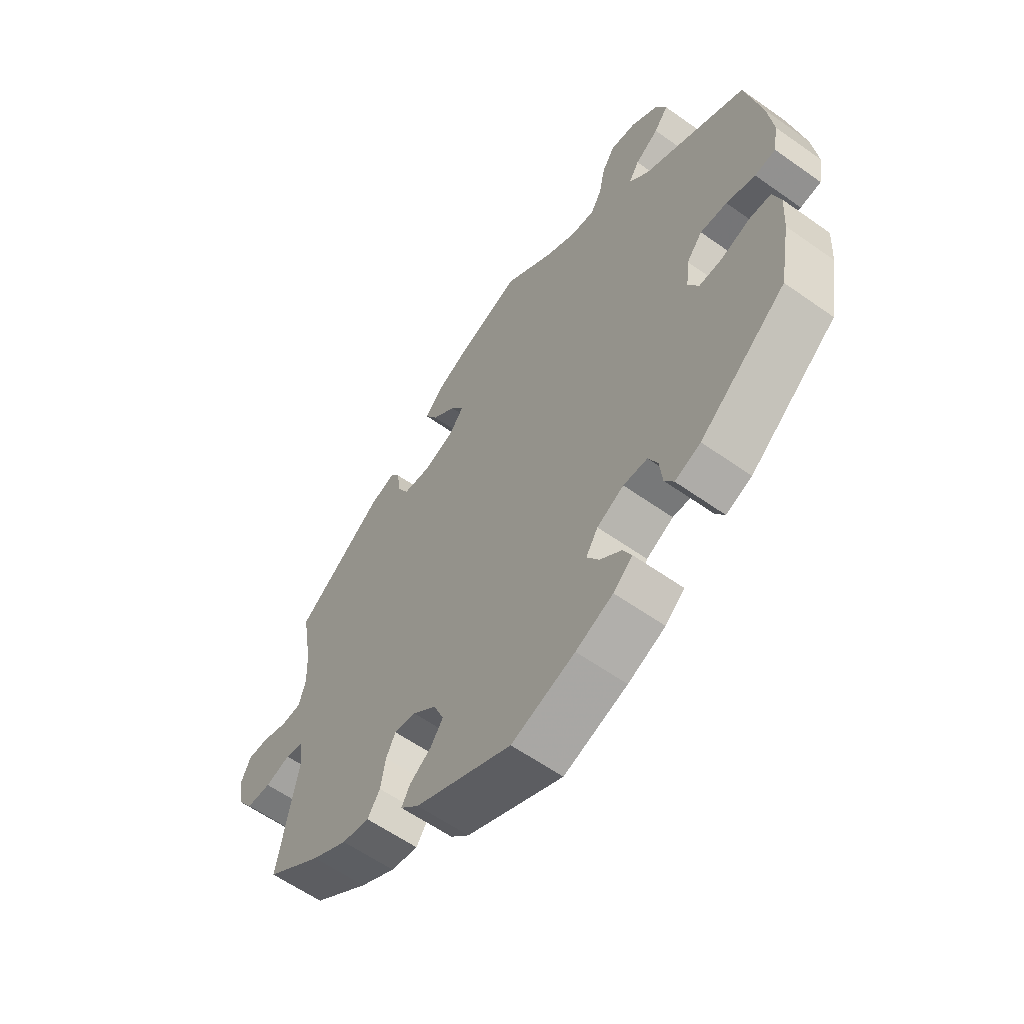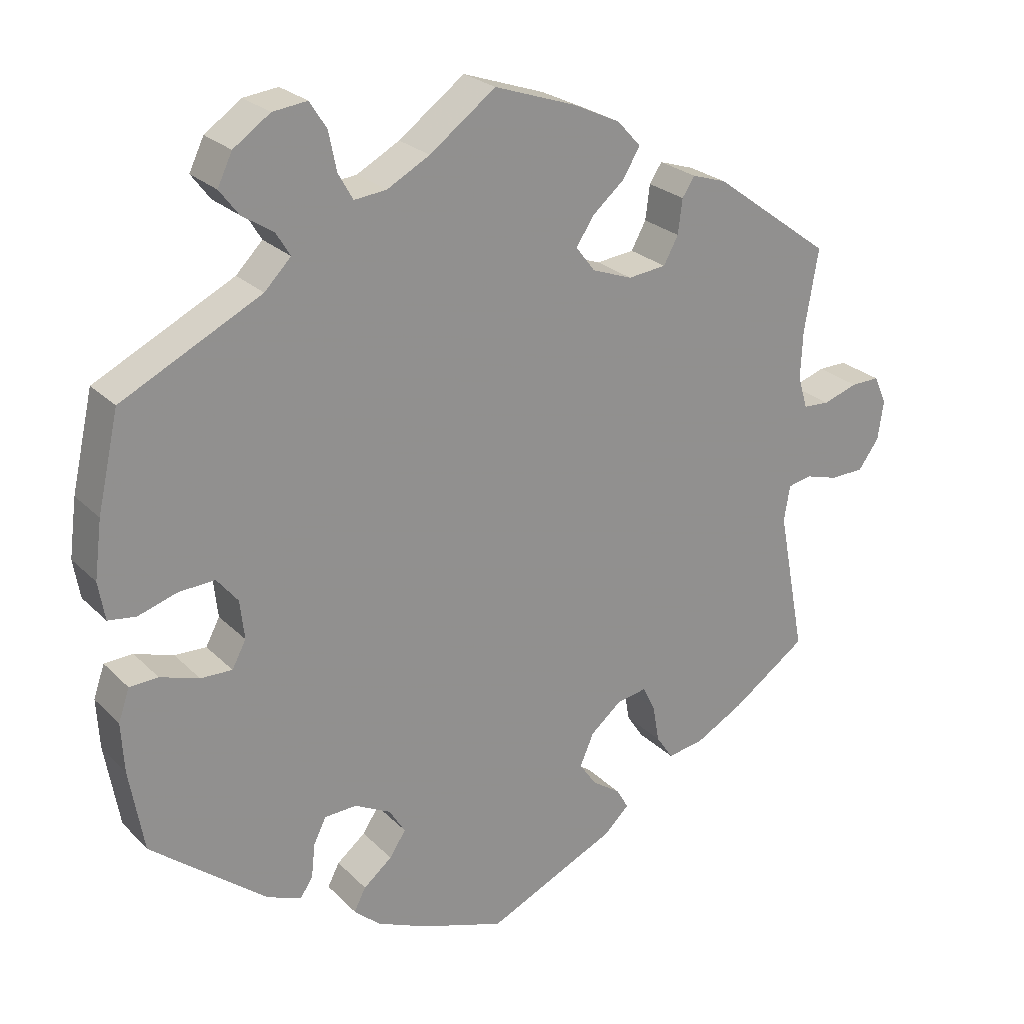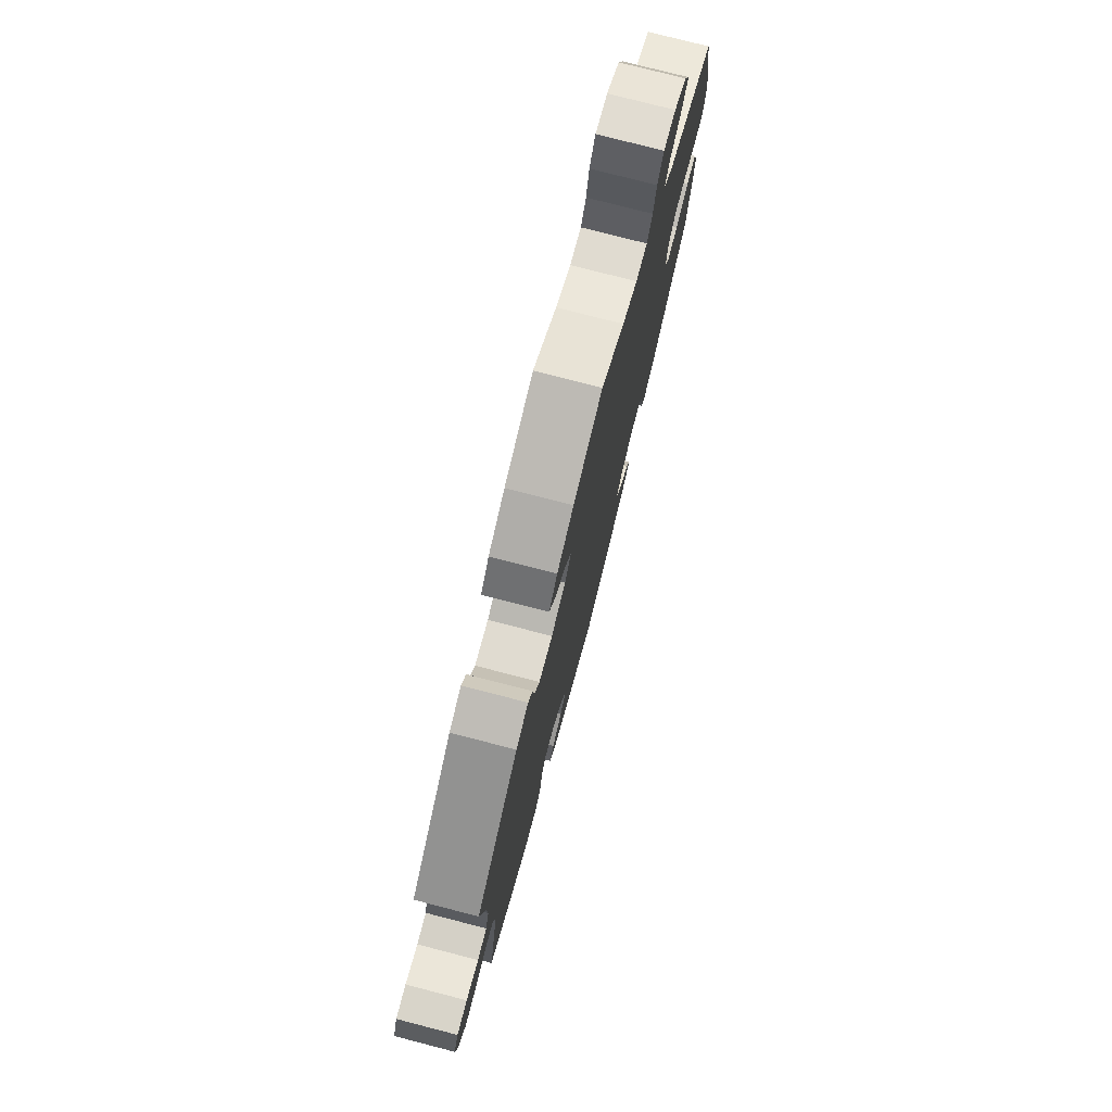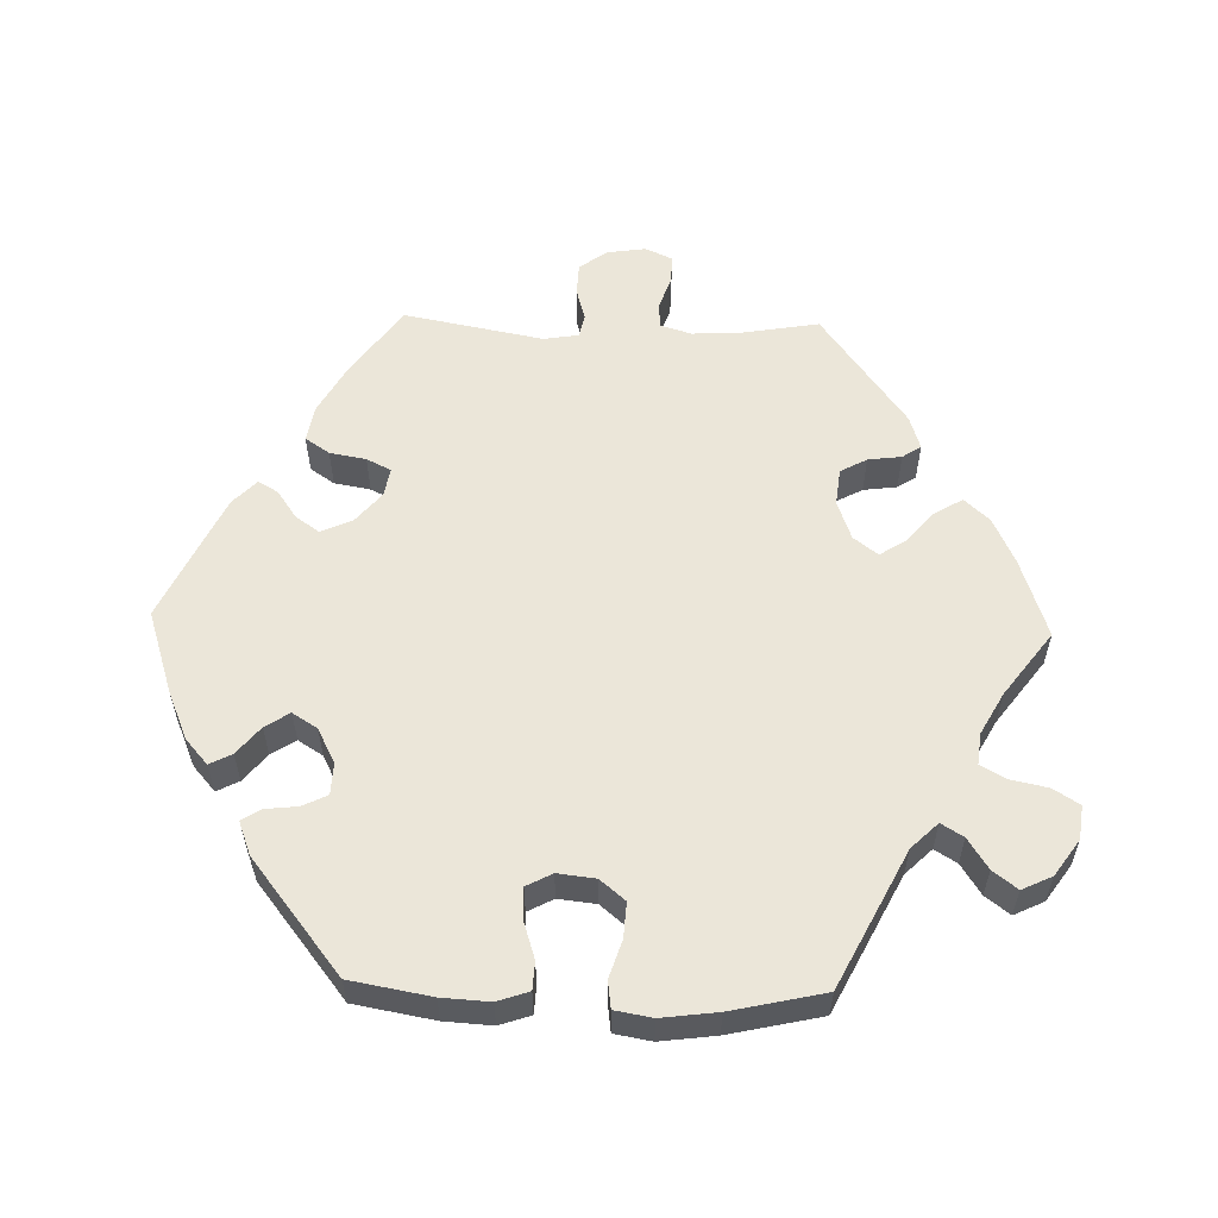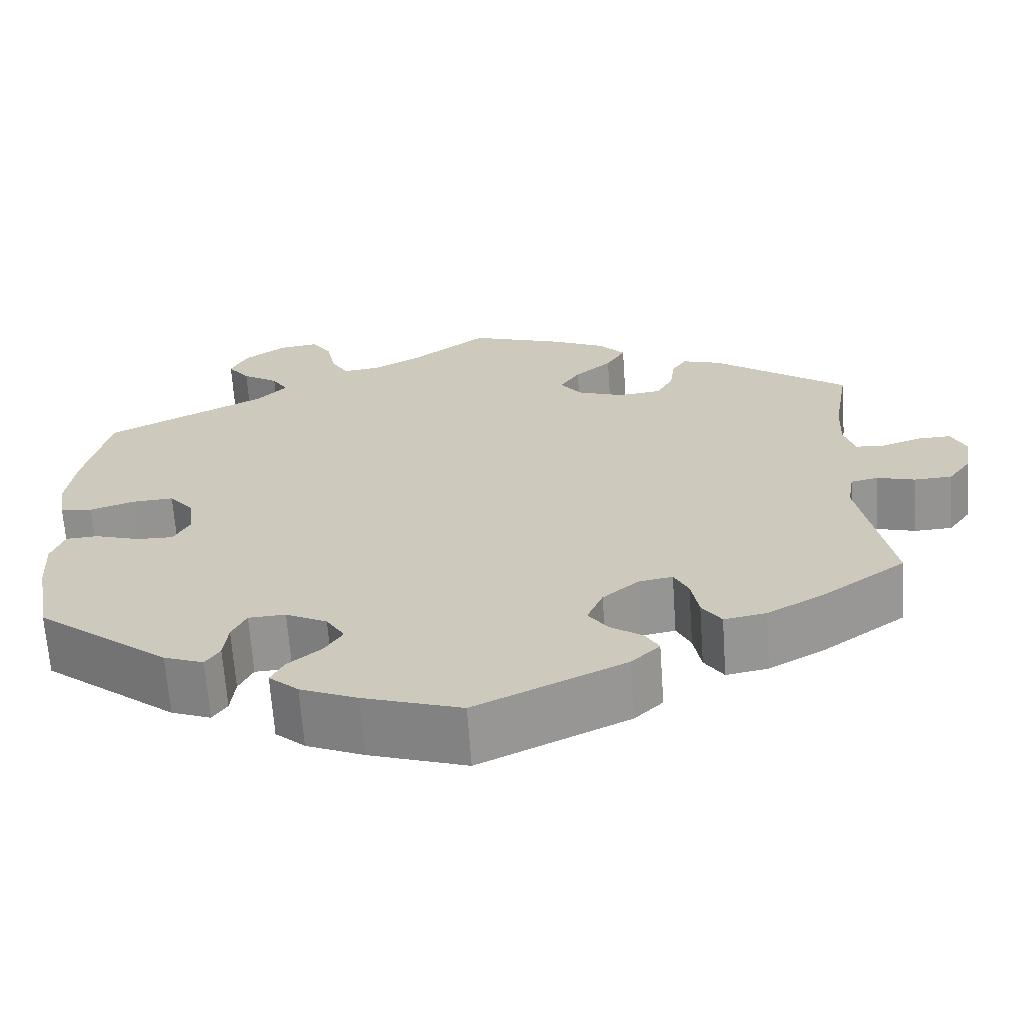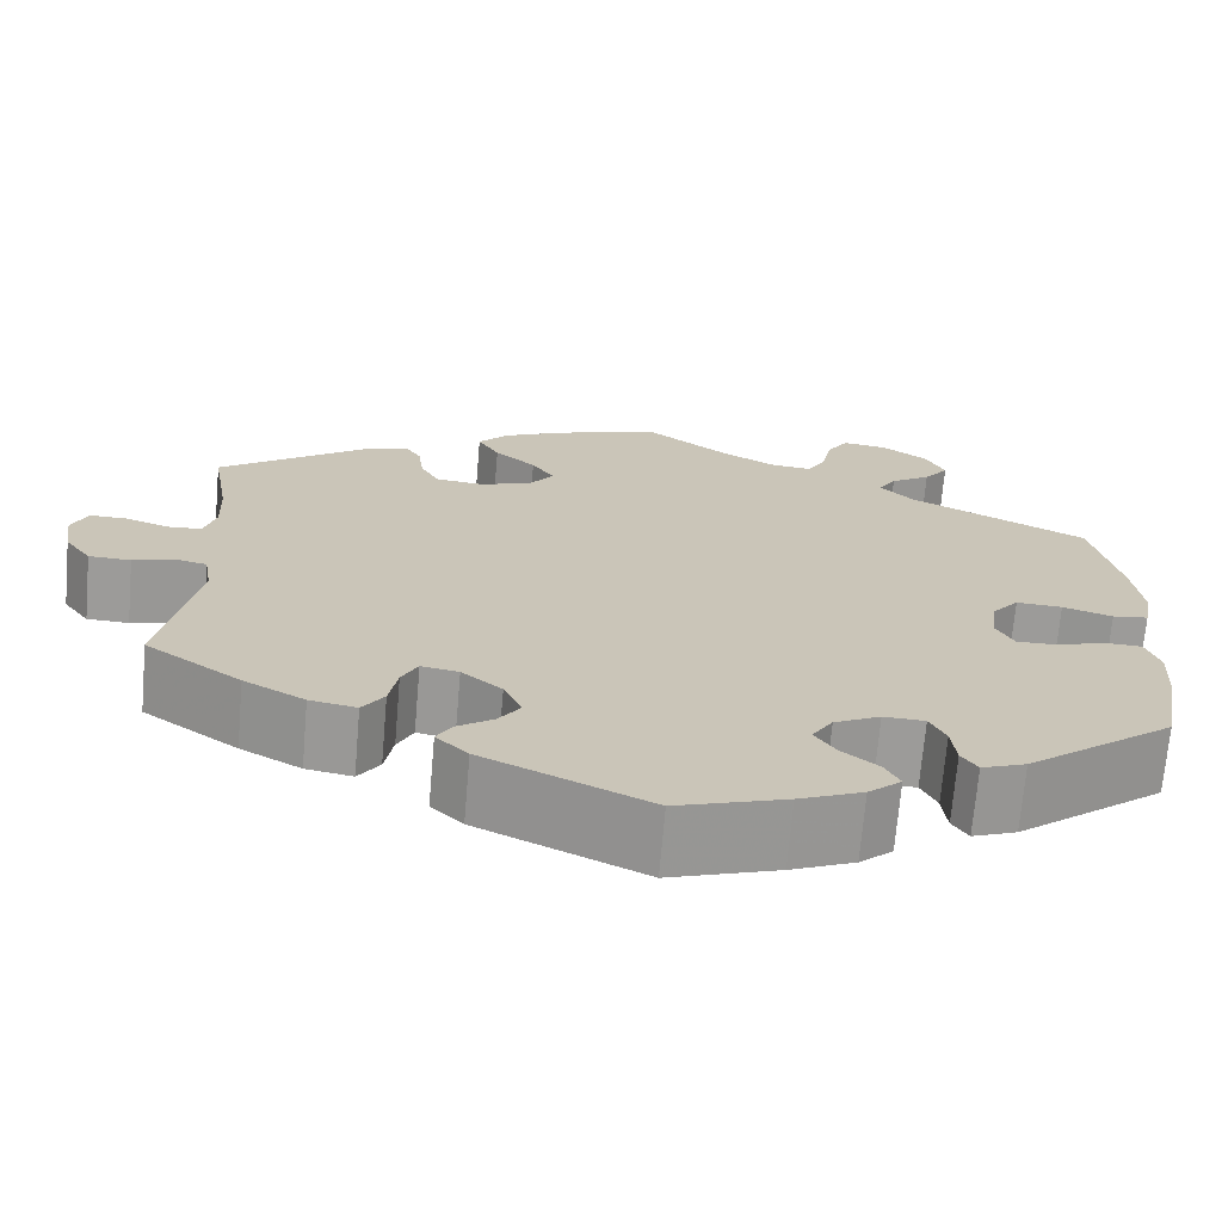
<metadata>
{"format":"obj","ext":"obj","renderer":"f3d","projection":"perspective","resolution":1024,"background":"white","views":[{"elev":-59.6,"azim":-126.1,"up":"+Z"},{"elev":24.5,"azim":-32.8,"up":"+Z"},{"elev":76.8,"azim":104.5,"up":"+Z"},{"elev":57.4,"azim":-88.4,"up":"+Y"},{"elev":-66.3,"azim":4.0,"up":"+Z"},{"elev":-70.0,"azim":175.1,"up":"+Z"}]}
</metadata>
<code>
v -0.521 0.07 -0.176
v -0.525 0.07 -0.109
v -0.51 0.07 -0.065
v -0.471 0.07 -0.063
v -0.418 0.07 -0.08
v -0.375 0.07 -0.081
v -0.356 0.07 -0.045
v -0.362 0.07 0.008
v -0.391 0.07 0.043
v -0.44 0.07 0.04
v -0.493 0.07 0.023
v -0.531 0.07 0.028
v -0.54 0.07 0.08
v -0.53 0.07 0.158
v -0.501 0.07 0.288
v -0.311 0.07 0.384
v -0.275 0.07 0.421
v -0.294 0.07 0.452
v -0.337 0.07 0.48
v -0.363 0.07 0.514
v -0.343 0.07 0.556
v -0.293 0.07 0.591
v -0.246 0.07 0.597
v -0.223 0.07 0.561
v -0.212 0.07 0.508
v -0.192 0.07 0.473
v -0.148 0.07 0.478
v -0.09 0.07 0.51
v 0 0.07 0.577
v 0.112 0.07 0.539
v 0.176 0.07 0.509
v 0.208 0.07 0.474
v 0.185 0.07 0.435
v 0.141 0.07 0.397
v 0.117 0.07 0.36
v 0.143 0.07 0.326
v 0.198 0.07 0.306
v 0.25 0.07 0.312
v 0.27 0.07 0.349
v 0.276 0.07 0.396
v 0.293 0.07 0.422
v 0.34 0.07 0.407
v 0.501 0.07 0.289
v 0.482 0.07 0.177
v 0.479 0.07 0.112
v 0.492 0.07 0.068
v 0.528 0.07 0.066
v 0.575 0.07 0.082
v 0.614 0.07 0.083
v 0.631 0.07 0.045
v 0.623 0.07 -0.009
v 0.595 0.07 -0.048
v 0.55 0.07 -0.05
v 0.504 0.07 -0.037
v 0.472 0.07 -0.044
v 0.464 0.07 -0.093
v 0.501 0.07 -0.289
v 0.399 0.07 -0.361
v 0.334 0.07 -0.397
v 0.284 0.07 -0.406
v 0.261 0.07 -0.372
v 0.252 0.07 -0.321
v 0.235 0.07 -0.287
v 0.195 0.07 -0.294
v 0.152 0.07 -0.33
v 0.133 0.07 -0.374
v 0.156 0.07 -0.407
v 0.195 0.07 -0.434
v 0.211 0.07 -0.462
v 0.177 0.07 -0.495
v 0 0.07 -0.578
v -0.116 0.07 -0.54
v -0.184 0.07 -0.511
v -0.219 0.07 -0.48
v -0.203 0.07 -0.449
v -0.164 0.07 -0.417
v -0.142 0.07 -0.383
v -0.164 0.07 -0.348
v -0.213 0.07 -0.323
v -0.257 0.07 -0.325
v -0.274 0.07 -0.36
v -0.279 0.07 -0.406
v -0.296 0.07 -0.432
v -0.343 0.07 -0.414
v -0.501 0.07 -0.289
v -0.521 0 -0.176
v -0.525 0 -0.109
v -0.51 0 -0.065
v -0.471 0 -0.063
v -0.418 0 -0.08
v -0.375 0 -0.081
v -0.356 0 -0.045
v -0.362 0 0.008
v -0.391 0 0.043
v -0.44 0 0.04
v -0.493 0 0.023
v -0.531 0 0.028
v -0.54 0 0.08
v -0.53 0 0.158
v -0.501 0 0.288
v -0.311 0 0.384
v -0.275 0 0.421
v -0.294 0 0.452
v -0.337 0 0.48
v -0.363 0 0.514
v -0.343 0 0.556
v -0.293 0 0.591
v -0.246 0 0.597
v -0.223 0 0.561
v -0.212 0 0.508
v -0.192 0 0.473
v -0.148 0 0.478
v -0.09 0 0.51
v 0 0 0.577
v 0.112 0 0.539
v 0.176 0 0.509
v 0.208 0 0.474
v 0.185 0 0.435
v 0.141 0 0.397
v 0.117 0 0.36
v 0.143 0 0.326
v 0.198 0 0.306
v 0.25 0 0.312
v 0.27 0 0.349
v 0.276 0 0.396
v 0.293 0 0.422
v 0.34 0 0.407
v 0.501 0 0.289
v 0.482 0 0.177
v 0.479 0 0.112
v 0.492 0 0.068
v 0.528 0 0.066
v 0.575 0 0.082
v 0.614 0 0.083
v 0.631 0 0.045
v 0.623 0 -0.009
v 0.595 0 -0.048
v 0.55 0 -0.05
v 0.504 0 -0.037
v 0.472 0 -0.044
v 0.464 0 -0.093
v 0.501 0 -0.289
v 0.399 0 -0.361
v 0.334 0 -0.397
v 0.284 0 -0.406
v 0.261 0 -0.372
v 0.252 0 -0.321
v 0.235 0 -0.287
v 0.195 0 -0.294
v 0.152 0 -0.33
v 0.133 0 -0.374
v 0.156 0 -0.407
v 0.195 0 -0.434
v 0.211 0 -0.462
v 0.177 0 -0.495
v 0 0 -0.578
v -0.116 0 -0.54
v -0.184 0 -0.511
v -0.219 0 -0.48
v -0.203 0 -0.449
v -0.164 0 -0.417
v -0.142 0 -0.383
v -0.164 0 -0.348
v -0.213 0 -0.323
v -0.257 0 -0.325
v -0.274 0 -0.36
v -0.279 0 -0.406
v -0.296 0 -0.432
v -0.343 0 -0.414
v -0.501 0 -0.289
f 81 82 83 84
f 80 81 84 85
f 79 80 85 1
f 73 74 75 76
f 73 76 77
f 72 73 77
f 71 72 77
f 70 71 77 78
f 67 68 69 70
f 66 67 70 78
f 59 60 61 62
f 59 62 63
f 56 57 58 59
f 55 56 59 63
f 51 52 53 54
f 51 54 55
f 50 51 55
f 47 48 49 50
f 46 47 50 55
f 45 46 55 63
f 41 42 43 44
f 39 40 41 44
f 38 39 44 45
f 37 38 45 63
f 31 32 33 34
f 31 34 35
f 28 29 30 31
f 27 28 31 35
f 26 27 35 36
f 22 23 24 25
f 22 25 26
f 21 22 26
f 18 19 20 21
f 17 18 21 26
f 16 17 26 36
f 10 11 12 13
f 9 10 13 14
f 2 3 4 5
f 79 1 2 5
f 79 5 6
f 65 66 78 79
f 64 65 79 6
f 63 64 6 7
f 37 63 7 8
f 36 37 8 9
f 15 16 36
f 9 14 15 36
f 169 168 167 166
f 170 169 166 165
f 86 170 165 164
f 161 160 159 158
f 162 161 158
f 162 158 157
f 162 157 156
f 163 162 156 155
f 155 154 153 152
f 163 155 152 151
f 147 146 145 144
f 148 147 144
f 144 143 142 141
f 148 144 141 140
f 139 138 137 136
f 140 139 136
f 140 136 135
f 135 134 133 132
f 140 135 132 131
f 148 140 131 130
f 129 128 127 126
f 129 126 125 124
f 130 129 124 123
f 148 130 123 122
f 119 118 117 116
f 120 119 116
f 116 115 114 113
f 120 116 113 112
f 121 120 112 111
f 110 109 108 107
f 111 110 107
f 111 107 106
f 106 105 104 103
f 111 106 103 102
f 121 111 102 101
f 98 97 96 95
f 99 98 95 94
f 90 89 88 87
f 90 87 86 164
f 91 90 164
f 164 163 151 150
f 91 164 150 149
f 92 91 149 148
f 93 92 148 122
f 94 93 122 121
f 121 101 100
f 121 100 99 94
f 1 86 87 2
f 2 87 88 3
f 3 88 89 4
f 4 89 90 5
f 5 90 91 6
f 6 91 92 7
f 7 92 93 8
f 8 93 94 9
f 9 94 95 10
f 10 95 96 11
f 11 96 97 12
f 12 97 98 13
f 13 98 99 14
f 14 99 100 15
f 15 100 101 16
f 16 101 102 17
f 17 102 103 18
f 18 103 104 19
f 19 104 105 20
f 20 105 106 21
f 21 106 107 22
f 22 107 108 23
f 23 108 109 24
f 24 109 110 25
f 25 110 111 26
f 26 111 112 27
f 27 112 113 28
f 28 113 114 29
f 29 114 115 30
f 30 115 116 31
f 31 116 117 32
f 32 117 118 33
f 33 118 119 34
f 34 119 120 35
f 35 120 121 36
f 36 121 122 37
f 37 122 123 38
f 38 123 124 39
f 39 124 125 40
f 40 125 126 41
f 41 126 127 42
f 42 127 128 43
f 43 128 129 44
f 44 129 130 45
f 45 130 131 46
f 46 131 132 47
f 47 132 133 48
f 48 133 134 49
f 49 134 135 50
f 50 135 136 51
f 51 136 137 52
f 52 137 138 53
f 53 138 139 54
f 54 139 140 55
f 55 140 141 56
f 56 141 142 57
f 57 142 143 58
f 58 143 144 59
f 59 144 145 60
f 60 145 146 61
f 61 146 147 62
f 62 147 148 63
f 63 148 149 64
f 64 149 150 65
f 65 150 151 66
f 66 151 152 67
f 67 152 153 68
f 68 153 154 69
f 69 154 155 70
f 70 155 156 71
f 71 156 157 72
f 72 157 158 73
f 73 158 159 74
f 74 159 160 75
f 75 160 161 76
f 76 161 162 77
f 77 162 163 78
f 78 163 164 79
f 79 164 165 80
f 80 165 166 81
f 81 166 167 82
f 82 167 168 83
f 83 168 169 84
f 84 169 170 85
f 85 170 86 1

</code>
